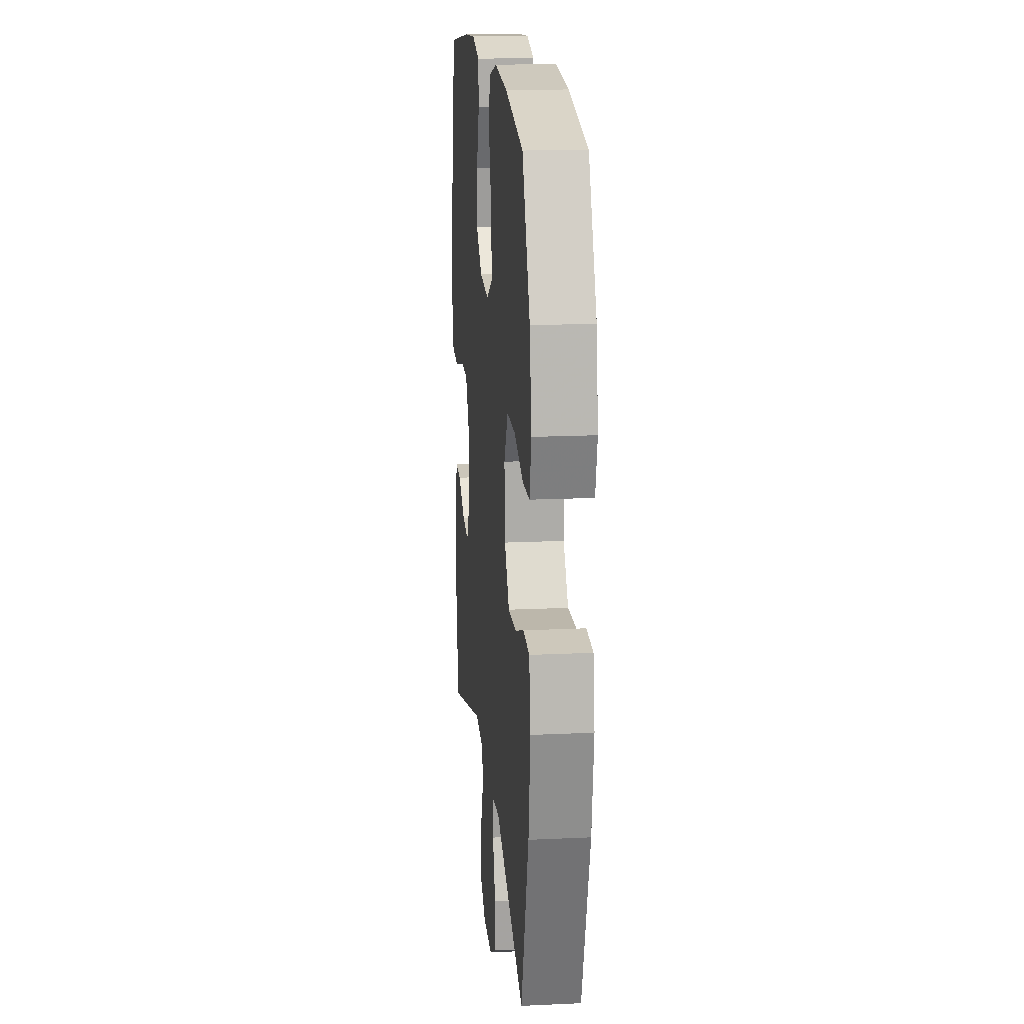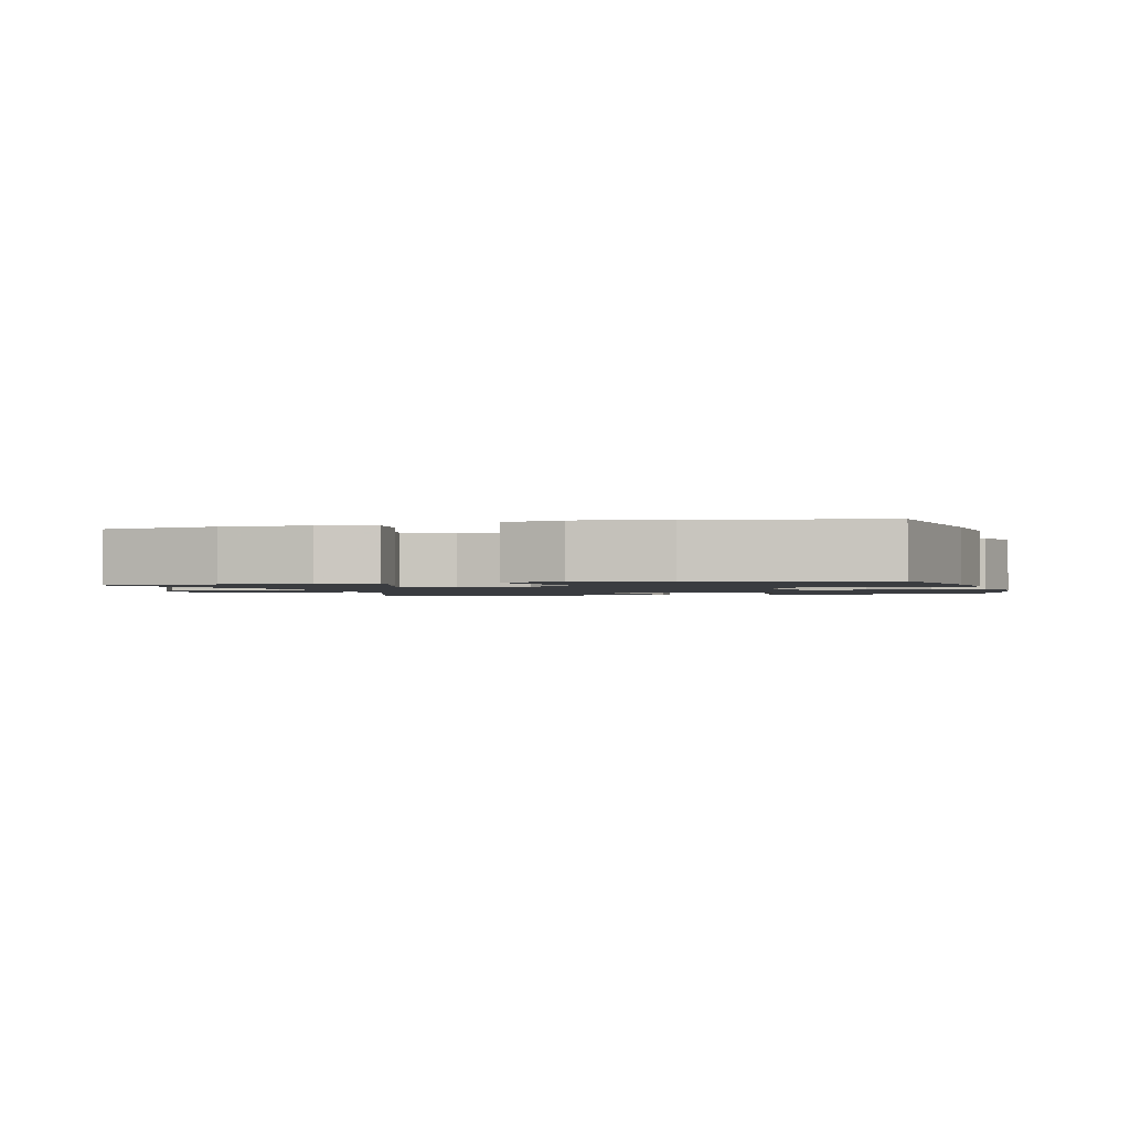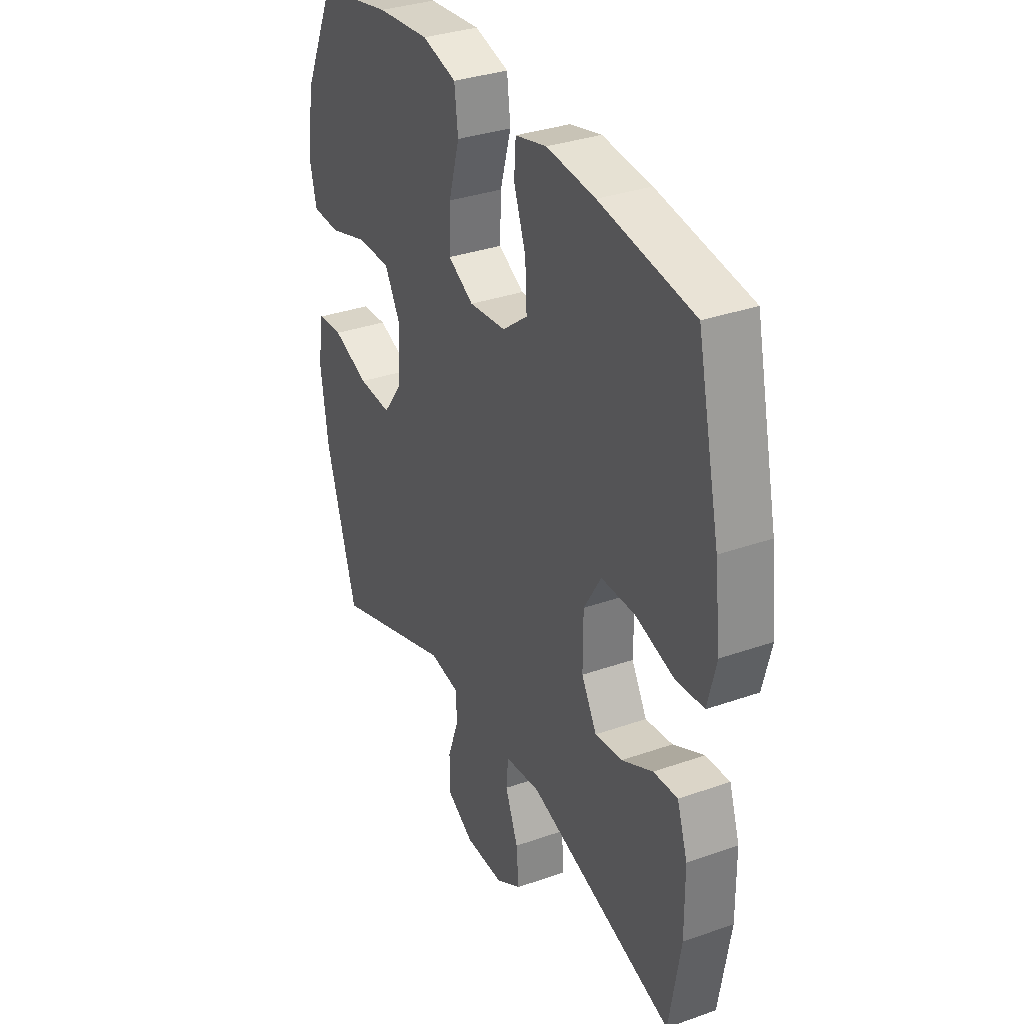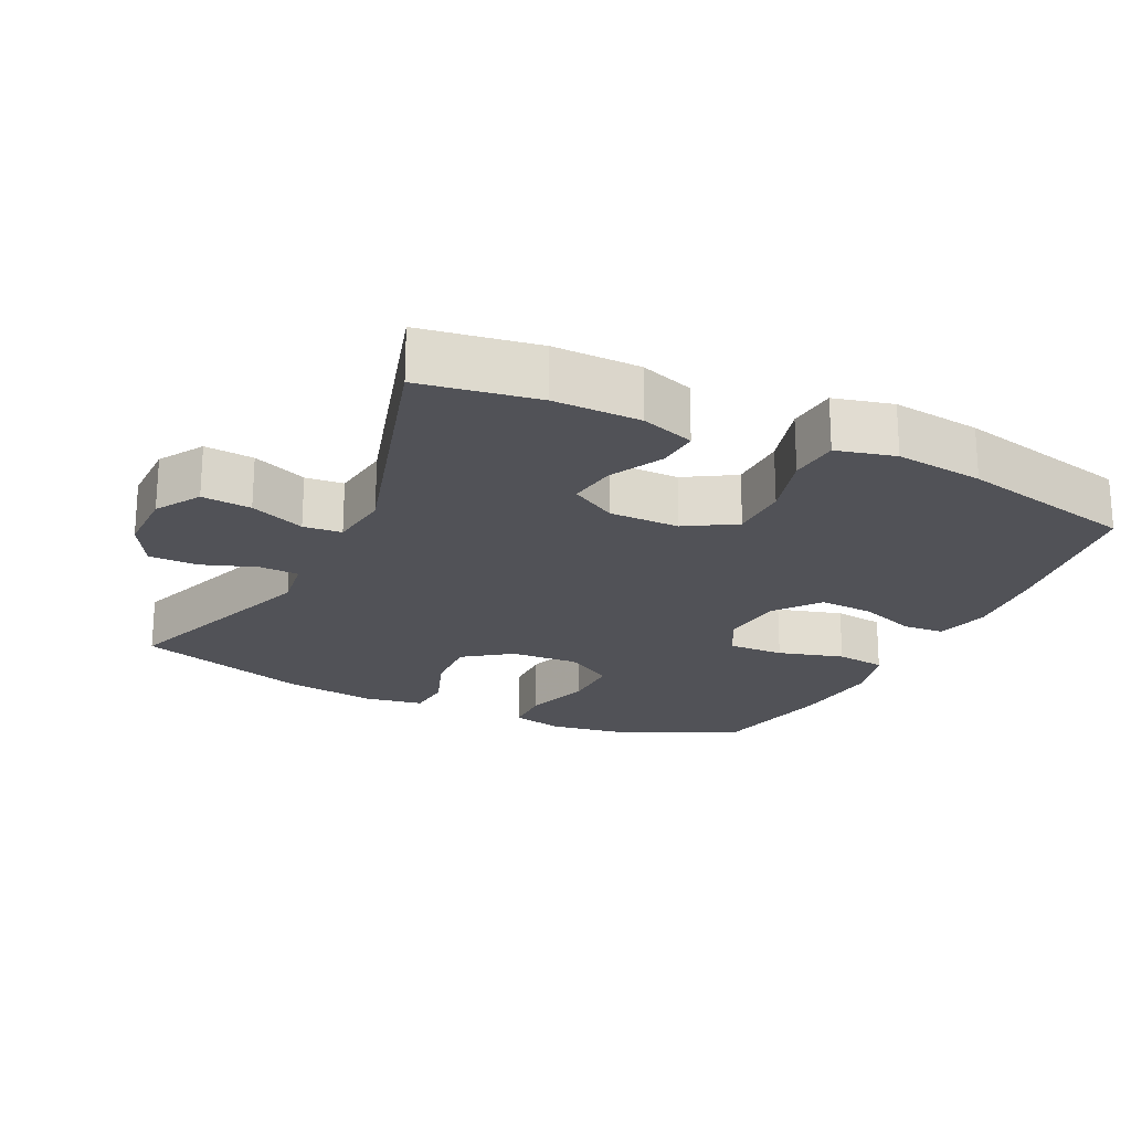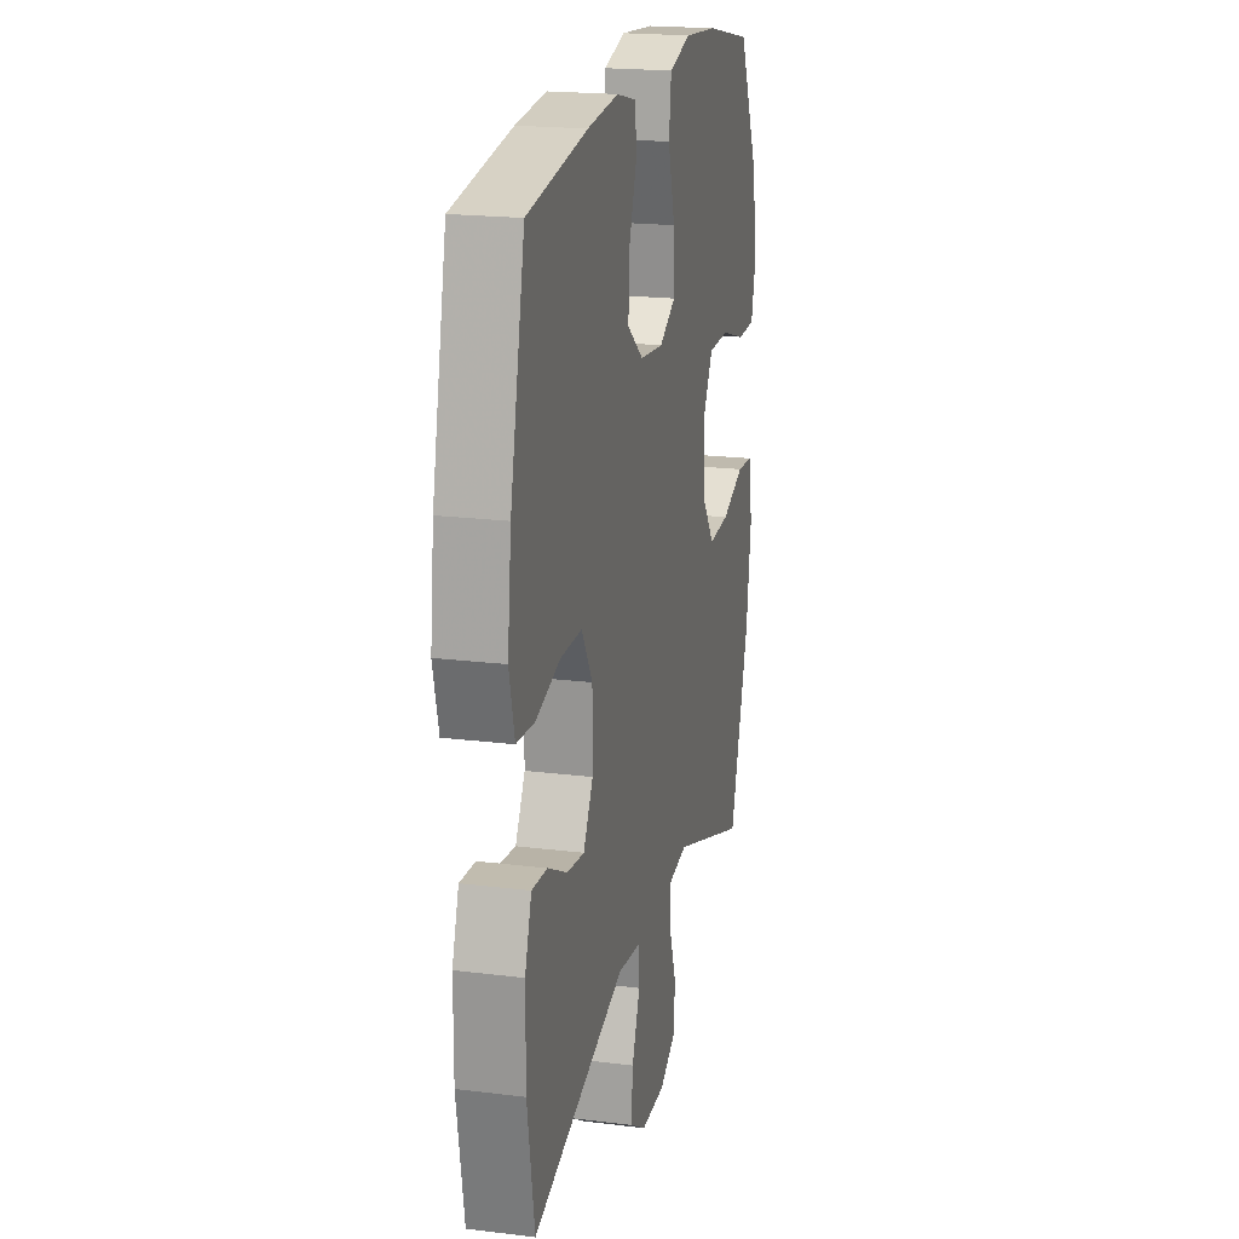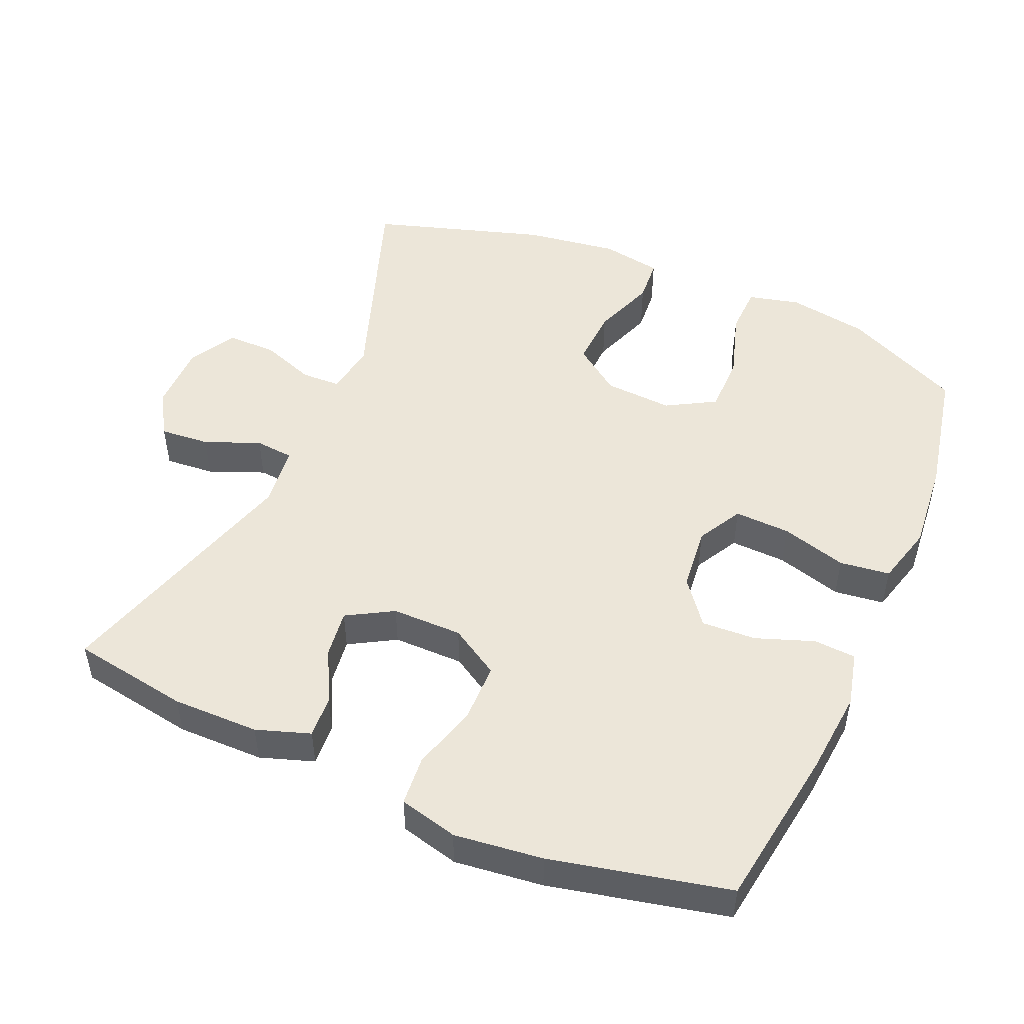
<metadata>
{"format":"obj","ext":"obj","renderer":"f3d","projection":"perspective","resolution":1024,"background":"white","views":[{"elev":17.3,"azim":84.6,"up":"+Z"},{"elev":-1.5,"azim":-74.0,"up":"+Y"},{"elev":33.4,"azim":-115.8,"up":"+Z"},{"elev":-21.4,"azim":-115.9,"up":"+Y"},{"elev":19.9,"azim":-77.0,"up":"+Z"},{"elev":49.5,"azim":-66.5,"up":"+Y"}]}
</metadata>
<code>
v -0.5 0.07 0.5
v -0.268 0.07 0.534
v -0.147 0.07 0.545
v -0.069 0.07 0.526
v -0.065 0.07 0.466
v -0.095 0.07 0.383
v -0.099 0.07 0.305
v -0.036 0.07 0.256
v 0.056 0.07 0.246
v 0.12 0.07 0.281
v 0.117 0.07 0.361
v 0.09 0.07 0.455
v 0.099 0.07 0.527
v 0.185 0.07 0.55
v 0.315 0.07 0.538
v 0.5 0.07 0.5
v 0.579 0.07 0.331
v 0.598 0.07 0.216
v 0.58 0.07 0.142
v 0.51 0.07 0.14
v 0.413 0.07 0.17
v 0.329 0.07 0.17
v 0.289 0.07 0.1
v 0.295 0.07 0.002
v 0.344 0.07 -0.065
v 0.427 0.07 -0.061
v 0.517 0.07 -0.028
v 0.581 0.07 -0.033
v 0.596 0.07 -0.12
v 0.577 0.07 -0.253
v 0.5 0.07 -0.5
v 0.197 0.07 -0.393
v 0.122 0.07 -0.404
v 0.12 0.07 -0.46
v 0.148 0.07 -0.538
v 0.148 0.07 -0.609
v 0.08 0.07 -0.647
v -0.016 0.07 -0.647
v -0.08 0.07 -0.608
v -0.074 0.07 -0.537
v -0.042 0.07 -0.458
v -0.047 0.07 -0.403
v -0.135 0.07 -0.392
v -0.5 0.07 -0.5
v -0.528 0.07 -0.332
v -0.527 0.07 -0.208
v -0.501 0.07 -0.131
v -0.441 0.07 -0.135
v -0.364 0.07 -0.174
v -0.296 0.07 -0.183
v -0.258 0.07 -0.117
v -0.258 0.07 -0.016
v -0.301 0.07 0.055
v -0.385 0.07 0.056
v -0.48 0.07 0.029
v -0.551 0.07 0.035
v -0.572 0.07 0.119
v -0.557 0.07 0.246
v -0.5 0 0.5
v -0.268 0 0.534
v -0.147 0 0.545
v -0.069 0 0.526
v -0.065 0 0.466
v -0.095 0 0.383
v -0.099 0 0.305
v -0.036 0 0.256
v 0.056 0 0.246
v 0.12 0 0.281
v 0.117 0 0.361
v 0.09 0 0.455
v 0.099 0 0.527
v 0.185 0 0.55
v 0.315 0 0.538
v 0.5 0 0.5
v 0.579 0 0.331
v 0.598 0 0.216
v 0.58 0 0.142
v 0.51 0 0.14
v 0.413 0 0.17
v 0.329 0 0.17
v 0.289 0 0.1
v 0.295 0 0.002
v 0.344 0 -0.065
v 0.427 0 -0.061
v 0.517 0 -0.028
v 0.581 0 -0.033
v 0.596 0 -0.12
v 0.577 0 -0.253
v 0.5 0 -0.5
v 0.197 0 -0.393
v 0.122 0 -0.404
v 0.12 0 -0.46
v 0.148 0 -0.538
v 0.148 0 -0.609
v 0.08 0 -0.647
v -0.016 0 -0.647
v -0.08 0 -0.608
v -0.074 0 -0.537
v -0.042 0 -0.458
v -0.047 0 -0.403
v -0.135 0 -0.392
v -0.5 0 -0.5
v -0.528 0 -0.332
v -0.527 0 -0.208
v -0.501 0 -0.131
v -0.441 0 -0.135
v -0.364 0 -0.174
v -0.296 0 -0.183
v -0.258 0 -0.117
v -0.258 0 -0.016
v -0.301 0 0.055
v -0.385 0 0.056
v -0.48 0 0.029
v -0.551 0 0.035
v -0.572 0 0.119
v -0.557 0 0.246
f 4 5 6
f 3 4 6
f 2 3 6
f 1 2 6
f 58 1 6
f 57 58 6
f 56 57 6
f 55 56 6
f 54 55 6
f 53 54 6 7
f 52 53 7 8
f 51 52 8 9
f 50 51 9 10
f 47 48 49
f 46 47 49
f 45 46 49
f 44 45 49
f 43 44 49
f 42 43 49 50
f 39 40 41
f 38 39 41
f 37 38 41
f 36 37 41
f 35 36 41
f 34 35 41
f 33 34 41 42
f 42 50 10
f 33 42 10
f 32 33 10
f 30 31 32
f 29 30 32
f 28 29 32
f 27 28 32
f 26 27 32
f 19 20 21
f 18 19 21
f 17 18 21
f 16 17 21
f 15 16 21
f 14 15 21
f 13 14 21
f 12 13 21
f 11 12 21
f 11 21 22
f 10 11 22 23
f 25 26 32
f 24 25 32
f 10 23 24 32
f 64 63 62
f 64 62 61
f 64 61 60
f 64 60 59
f 64 59 116
f 64 116 115
f 64 115 114
f 64 114 113
f 64 113 112
f 65 64 112 111
f 66 65 111 110
f 67 66 110 109
f 68 67 109 108
f 107 106 105
f 107 105 104
f 107 104 103
f 107 103 102
f 107 102 101
f 108 107 101 100
f 99 98 97
f 99 97 96
f 99 96 95
f 99 95 94
f 99 94 93
f 99 93 92
f 100 99 92 91
f 68 108 100
f 68 100 91
f 68 91 90
f 90 89 88
f 90 88 87
f 90 87 86
f 90 86 85
f 90 85 84
f 79 78 77
f 79 77 76
f 79 76 75
f 79 75 74
f 79 74 73
f 79 73 72
f 79 72 71
f 79 71 70
f 79 70 69
f 80 79 69
f 81 80 69 68
f 90 84 83
f 90 83 82
f 90 82 81 68
f 1 59 60 2
f 2 60 61 3
f 3 61 62 4
f 4 62 63 5
f 5 63 64 6
f 6 64 65 7
f 7 65 66 8
f 8 66 67 9
f 9 67 68 10
f 10 68 69 11
f 11 69 70 12
f 12 70 71 13
f 13 71 72 14
f 14 72 73 15
f 15 73 74 16
f 16 74 75 17
f 17 75 76 18
f 18 76 77 19
f 19 77 78 20
f 20 78 79 21
f 21 79 80 22
f 22 80 81 23
f 23 81 82 24
f 24 82 83 25
f 25 83 84 26
f 26 84 85 27
f 27 85 86 28
f 28 86 87 29
f 29 87 88 30
f 30 88 89 31
f 31 89 90 32
f 32 90 91 33
f 33 91 92 34
f 34 92 93 35
f 35 93 94 36
f 36 94 95 37
f 37 95 96 38
f 38 96 97 39
f 39 97 98 40
f 40 98 99 41
f 41 99 100 42
f 42 100 101 43
f 43 101 102 44
f 44 102 103 45
f 45 103 104 46
f 46 104 105 47
f 47 105 106 48
f 48 106 107 49
f 49 107 108 50
f 50 108 109 51
f 51 109 110 52
f 52 110 111 53
f 53 111 112 54
f 54 112 113 55
f 55 113 114 56
f 56 114 115 57
f 57 115 116 58
f 58 116 59 1

</code>
